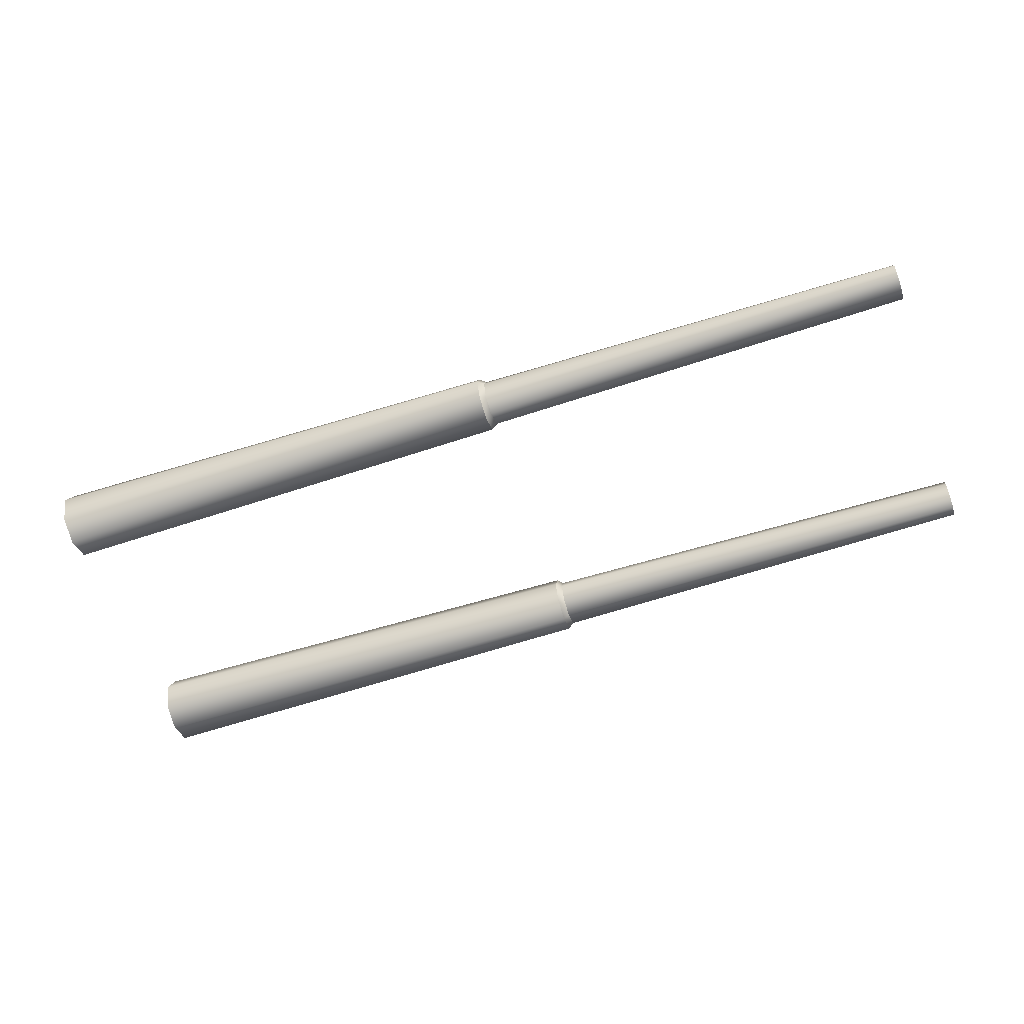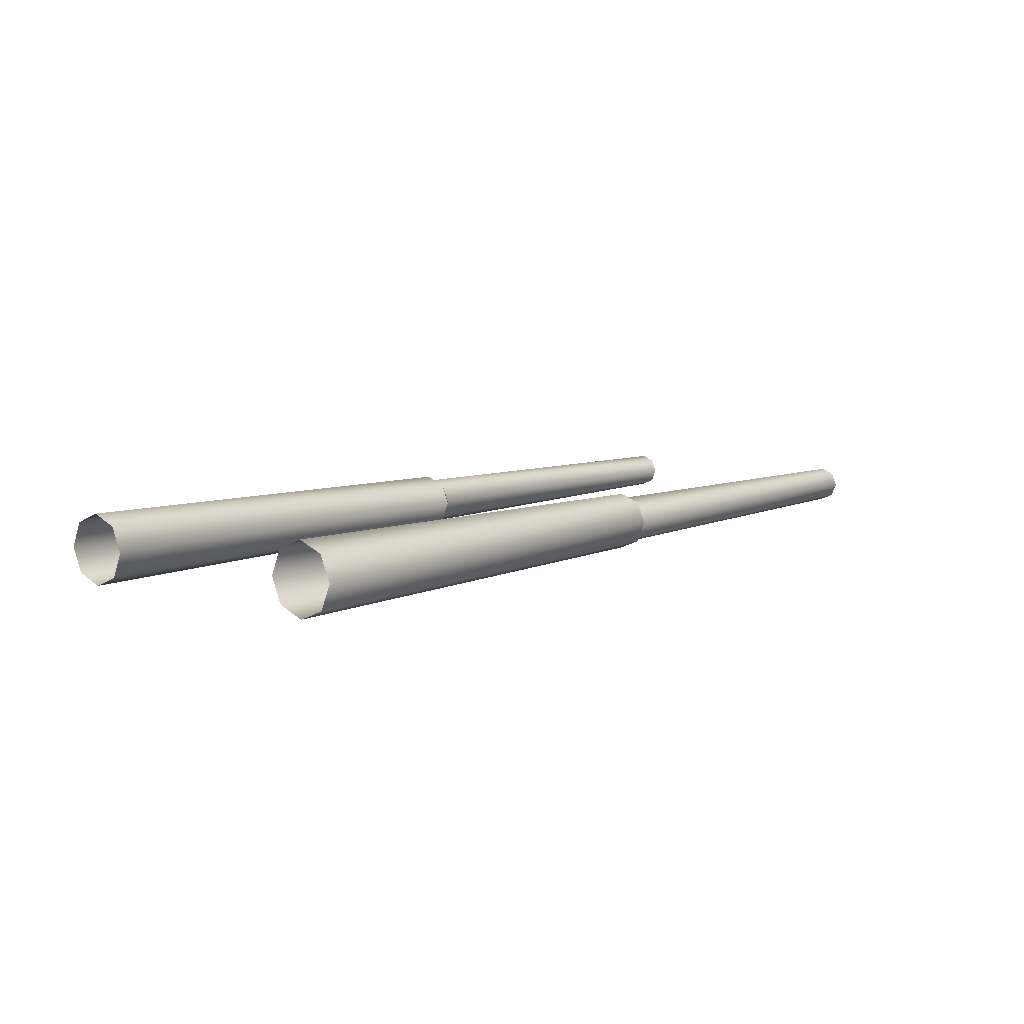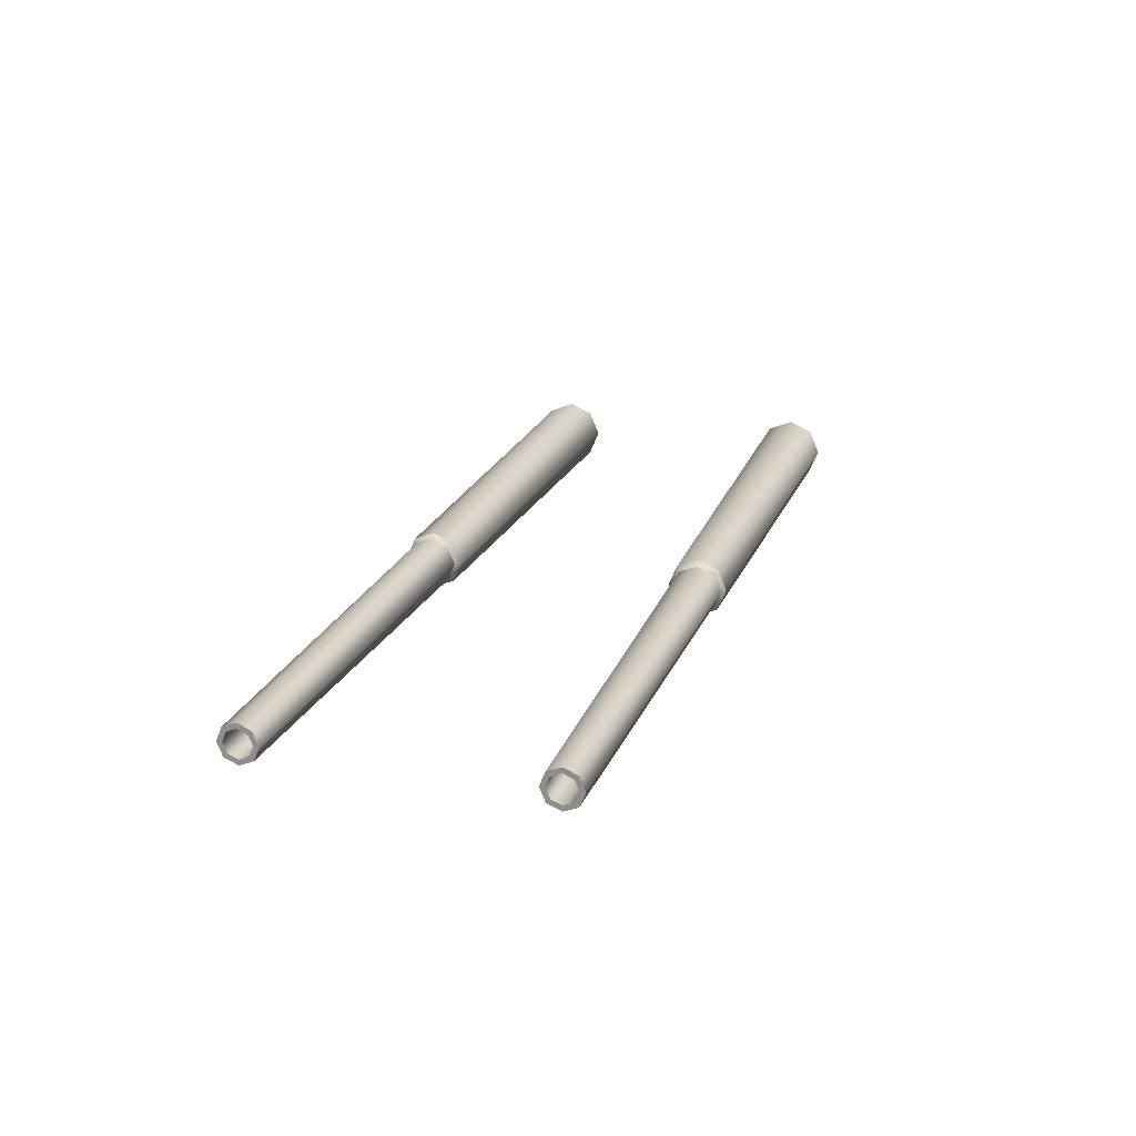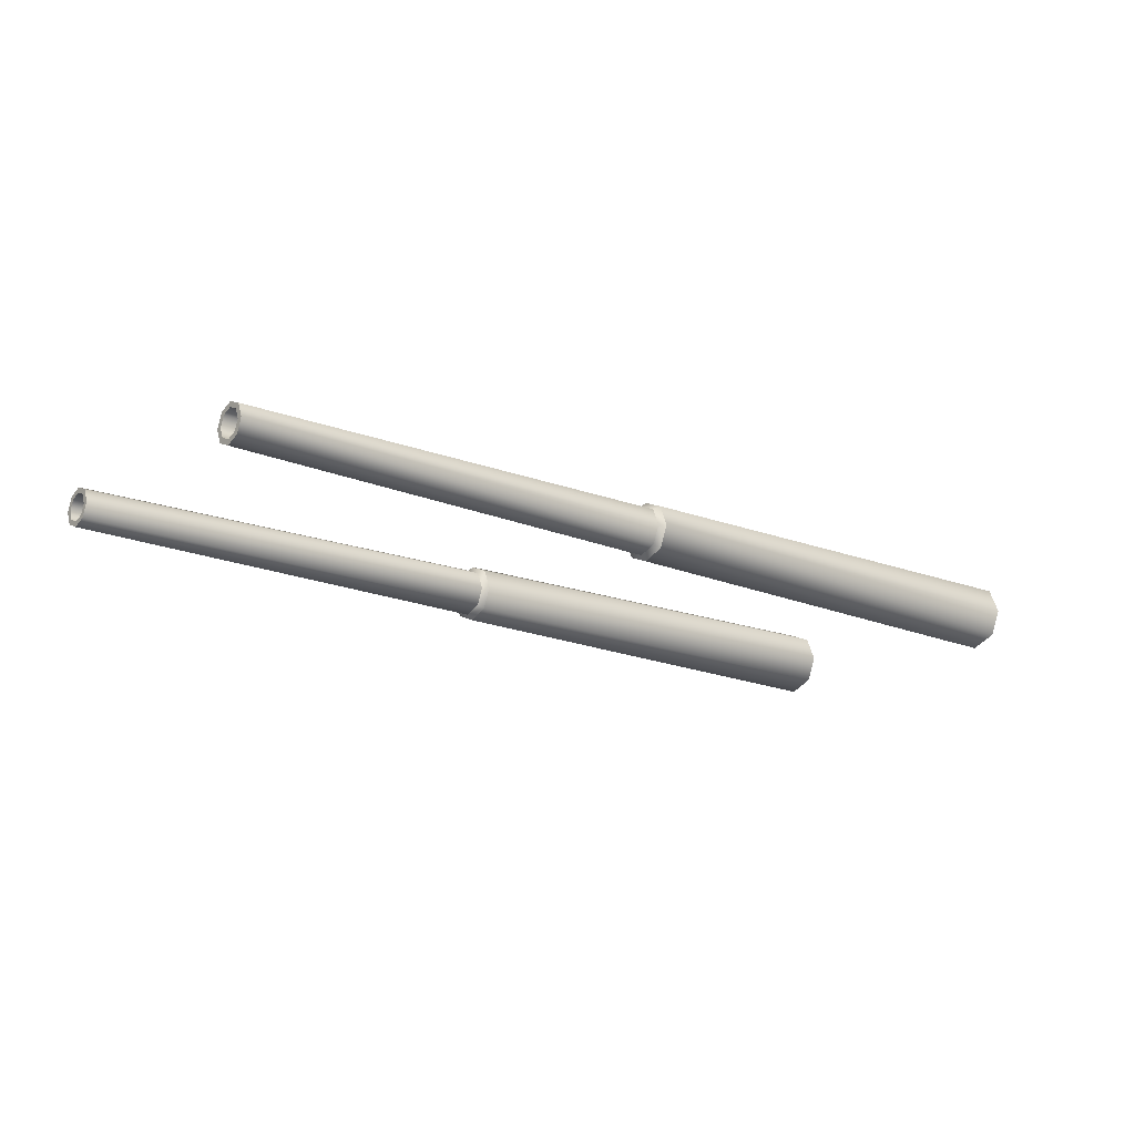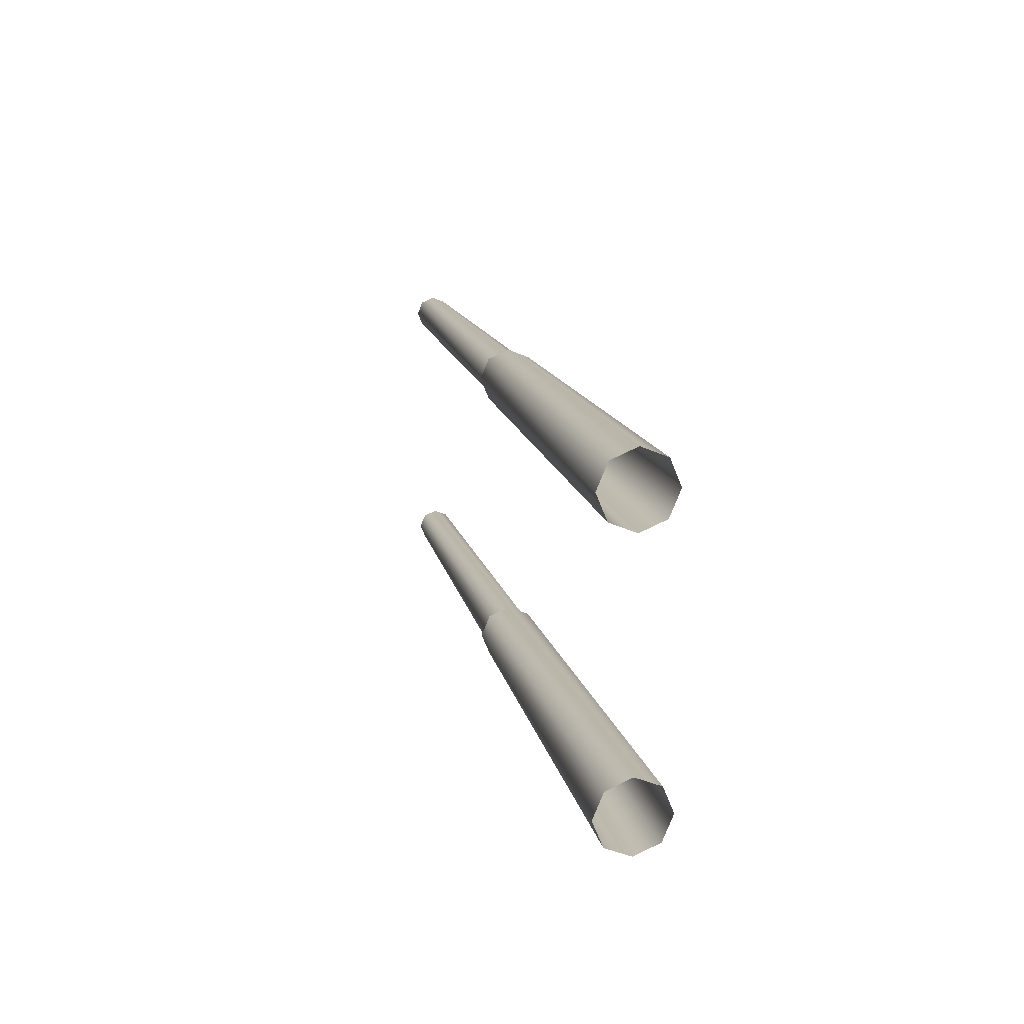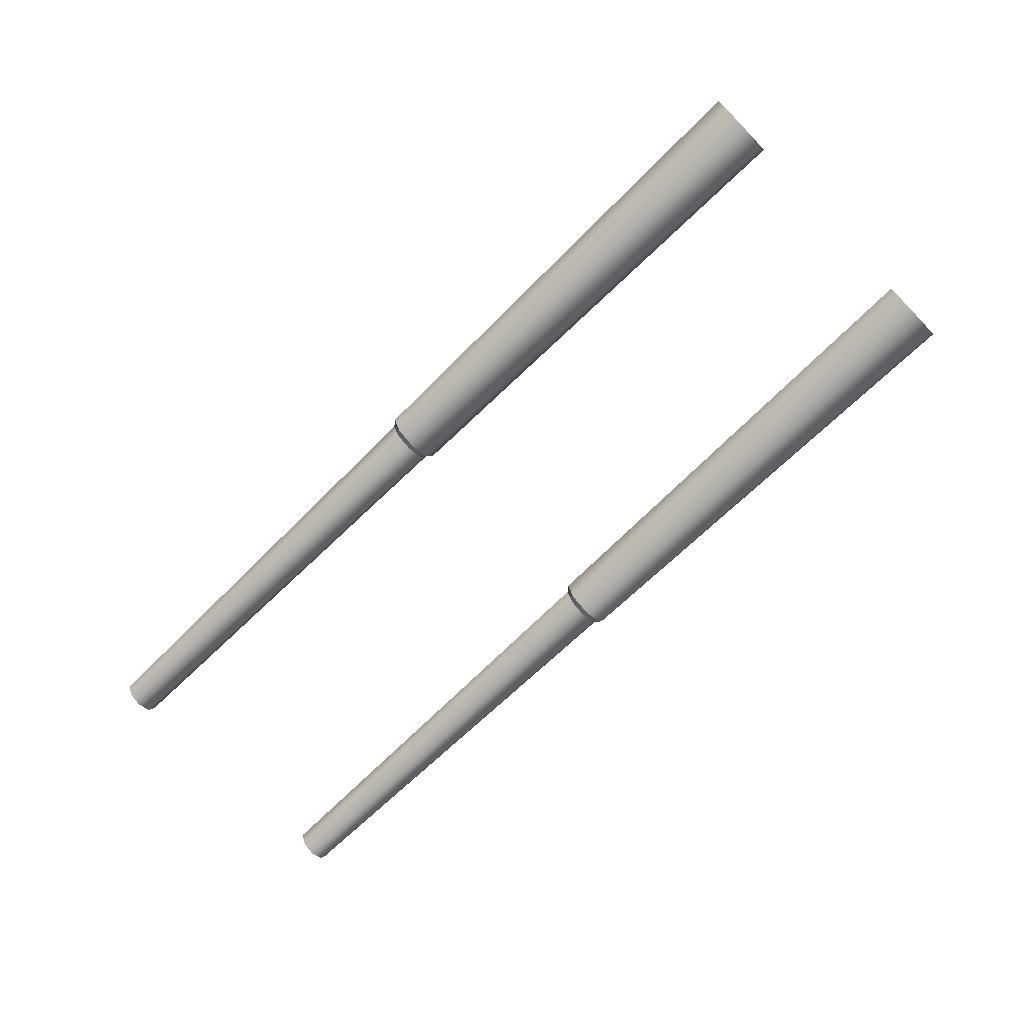
<metadata>
{"format":"obj","ext":"obj","renderer":"f3d","projection":"perspective","resolution":1024,"background":"white","views":[{"elev":-58.6,"azim":18.5,"up":"+Z"},{"elev":7.4,"azim":-51.7,"up":"+Z"},{"elev":20.5,"azim":106.9,"up":"+Z"},{"elev":-16.8,"azim":140.5,"up":"+Z"},{"elev":14.7,"azim":-102.2,"up":"+Y"},{"elev":-70.4,"azim":-135.6,"up":"+Z"}]}
</metadata>
<code>
v 15.89 6.505 3.49
v 15.89 6.505 3.49
v 15.89 6.454 3.49
v 15.89 6.454 3.49
v 15.89 6.451 3.62
v 15.89 6.451 3.62
v 15.89 6.451 3.36
v 15.89 6.451 3.36
v 15.89 6.415 3.584
v 15.89 6.415 3.584
v 15.89 6.415 3.396
v 15.89 6.415 3.396
v 15.89 6.321 3.674
v 15.89 6.321 3.674
v 15.89 6.321 3.623
v 15.89 6.321 3.623
v 15.89 6.321 3.357
v 15.89 6.321 3.357
v 15.89 6.321 3.306
v 15.89 6.321 3.306
v 15.89 6.227 3.584
v 15.89 6.227 3.584
v 15.89 6.227 3.396
v 15.89 6.227 3.396
v 15.89 6.191 3.62
v 15.89 6.191 3.62
v 15.89 6.191 3.36
v 15.89 6.191 3.36
v 15.89 6.188 3.49
v 15.89 6.188 3.49
v 15.89 6.137 3.49
v 15.89 6.137 3.49
v 15.89 3.863 3.49
v 15.89 3.863 3.49
v 15.89 3.812 3.49
v 15.89 3.812 3.49
v 15.89 3.809 3.62
v 15.89 3.809 3.62
v 15.89 3.809 3.36
v 15.89 3.809 3.36
v 15.89 3.773 3.584
v 15.89 3.773 3.584
v 15.89 3.773 3.396
v 15.89 3.773 3.396
v 15.89 3.679 3.674
v 15.89 3.679 3.674
v 15.89 3.679 3.623
v 15.89 3.679 3.623
v 15.89 3.679 3.357
v 15.89 3.679 3.357
v 15.89 3.679 3.306
v 15.89 3.679 3.306
v 15.89 3.585 3.584
v 15.89 3.585 3.584
v 15.89 3.585 3.396
v 15.89 3.585 3.396
v 15.89 3.549 3.62
v 15.89 3.549 3.62
v 15.89 3.549 3.36
v 15.89 3.549 3.36
v 15.89 3.546 3.49
v 15.89 3.546 3.49
v 15.89 3.495 3.49
v 15.89 3.495 3.49
v 11.61 6.554 3.49
v 11.61 6.554 3.49
v 11.61 6.486 3.655
v 11.61 6.486 3.655
v 11.61 6.486 3.325
v 11.61 6.486 3.325
v 11.61 6.321 3.723
v 11.61 6.321 3.723
v 11.61 6.321 3.257
v 11.61 6.321 3.257
v 11.61 6.156 3.655
v 11.61 6.156 3.655
v 11.61 6.156 3.325
v 11.61 6.156 3.325
v 11.61 6.088 3.49
v 11.61 6.088 3.49
v 11.61 3.912 3.49
v 11.61 3.912 3.49
v 11.61 3.844 3.655
v 11.61 3.844 3.655
v 11.61 3.844 3.325
v 11.61 3.844 3.325
v 11.61 3.679 3.723
v 11.61 3.679 3.723
v 11.61 3.679 3.257
v 11.61 3.679 3.257
v 11.61 3.514 3.655
v 11.61 3.514 3.655
v 11.61 3.514 3.325
v 11.61 3.514 3.325
v 11.61 3.446 3.49
v 11.61 3.446 3.49
v 11.56 6.601 3.49
v 11.56 6.601 3.49
v 11.56 6.519 3.688
v 11.56 6.519 3.688
v 11.56 6.519 3.292
v 11.56 6.519 3.292
v 11.56 6.321 3.77
v 11.56 6.321 3.77
v 11.56 6.321 3.21
v 11.56 6.321 3.21
v 11.56 6.123 3.688
v 11.56 6.123 3.688
v 11.56 6.123 3.292
v 11.56 6.123 3.292
v 11.56 6.041 3.49
v 11.56 6.041 3.49
v 11.56 3.959 3.49
v 11.56 3.959 3.49
v 11.56 3.877 3.688
v 11.56 3.877 3.688
v 11.56 3.877 3.292
v 11.56 3.877 3.292
v 11.56 3.679 3.77
v 11.56 3.679 3.77
v 11.56 3.679 3.21
v 11.56 3.679 3.21
v 11.56 3.481 3.688
v 11.56 3.481 3.688
v 11.56 3.481 3.292
v 11.56 3.481 3.292
v 11.56 3.399 3.49
v 11.56 3.399 3.49
v 9.697 6.467 3.49
v 9.697 6.424 3.593
v 9.697 6.424 3.387
v 9.697 6.321 3.636
v 9.697 6.321 3.344
v 9.697 6.217 3.593
v 9.697 6.217 3.387
v 9.697 6.175 3.49
v 9.697 3.825 3.49
v 9.697 3.783 3.593
v 9.697 3.783 3.387
v 9.697 3.679 3.636
v 9.697 3.679 3.344
v 9.697 3.576 3.593
v 9.697 3.576 3.387
v 9.697 3.533 3.49
v 6.907 6.657 3.49
v 6.907 6.558 3.728
v 6.907 6.558 3.252
v 6.907 6.321 3.826
v 6.907 6.321 3.154
v 6.907 6.083 3.728
v 6.907 6.083 3.252
v 6.907 5.985 3.49
v 6.907 4.015 3.49
v 6.907 3.917 3.728
v 6.907 3.917 3.252
v 6.907 3.679 3.826
v 6.907 3.679 3.154
v 6.907 3.442 3.728
v 6.907 3.442 3.252
v 6.907 3.343 3.49
f 14 6 68 72
f 26 14 72 76
f 32 26 76 80
f 28 32 80 78
f 20 28 78 74
f 8 20 74 70
f 2 8 70 66
f 6 2 66 68
f 69 73 105 101
f 73 77 109 105
f 77 79 111 109
f 79 75 107 111
f 75 71 103 107
f 71 67 99 103
f 67 65 97 99
f 65 69 101 97
f 102 106 149 147
f 106 110 151 149
f 110 112 152 151
f 112 108 150 152
f 108 104 148 150
f 104 100 146 148
f 100 98 145 146
f 98 102 147 145
f 1 5 9 3
f 5 13 15 9
f 13 25 21 15
f 25 31 29 21
f 31 27 23 29
f 27 19 17 23
f 19 7 11 17
f 7 1 3 11
f 4 10 130 129
f 10 16 132 130
f 16 22 134 132
f 22 30 136 134
f 30 24 135 136
f 24 18 133 135
f 18 12 131 133
f 12 4 129 131
f 46 88 92 58
f 38 84 88 46
f 34 82 84 38
f 40 86 82 34
f 52 90 86 40
f 60 94 90 52
f 64 96 94 60
f 58 92 96 64
f 93 125 121 89
f 89 121 117 85
f 85 117 113 81
f 81 113 115 83
f 83 115 119 87
f 87 119 123 91
f 91 123 127 95
f 95 127 125 93
f 126 159 157 122
f 122 157 155 118
f 118 155 153 114
f 114 153 154 116
f 116 154 156 120
f 120 156 158 124
f 124 158 160 128
f 128 160 159 126
f 63 61 53 57
f 57 53 47 45
f 45 47 41 37
f 37 41 35 33
f 33 35 43 39
f 39 43 49 51
f 51 49 55 59
f 59 55 61 63
f 62 144 142 54
f 54 142 140 48
f 48 140 138 42
f 42 138 137 36
f 36 137 139 44
f 44 139 141 50
f 50 141 143 56
f 56 143 144 62

</code>
